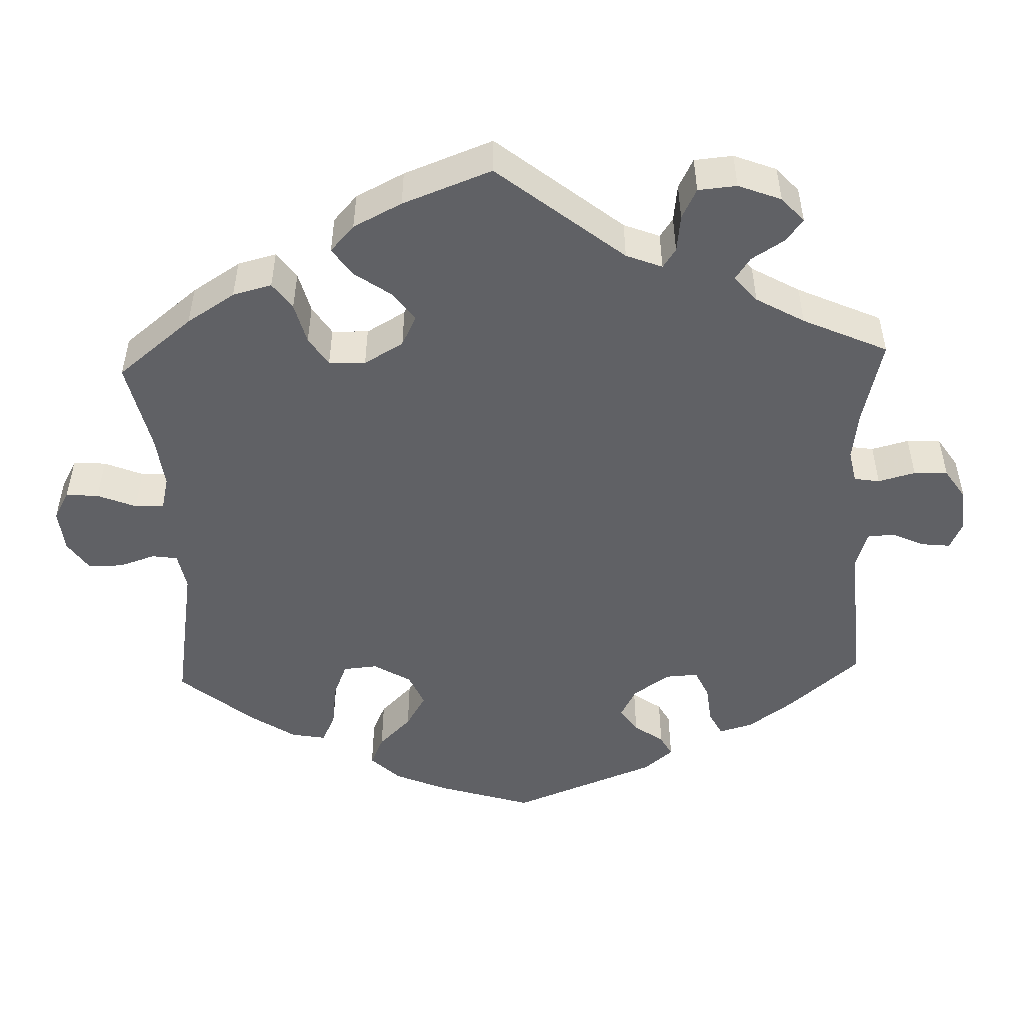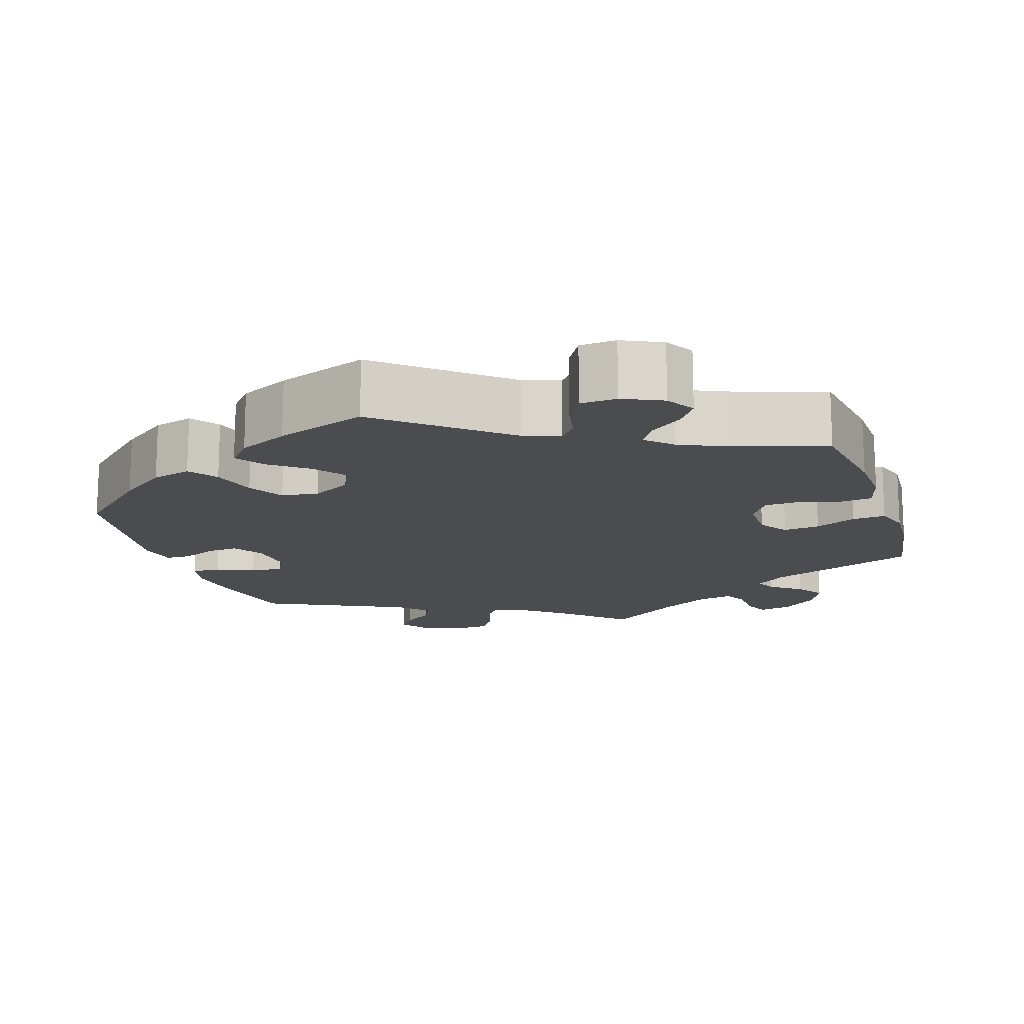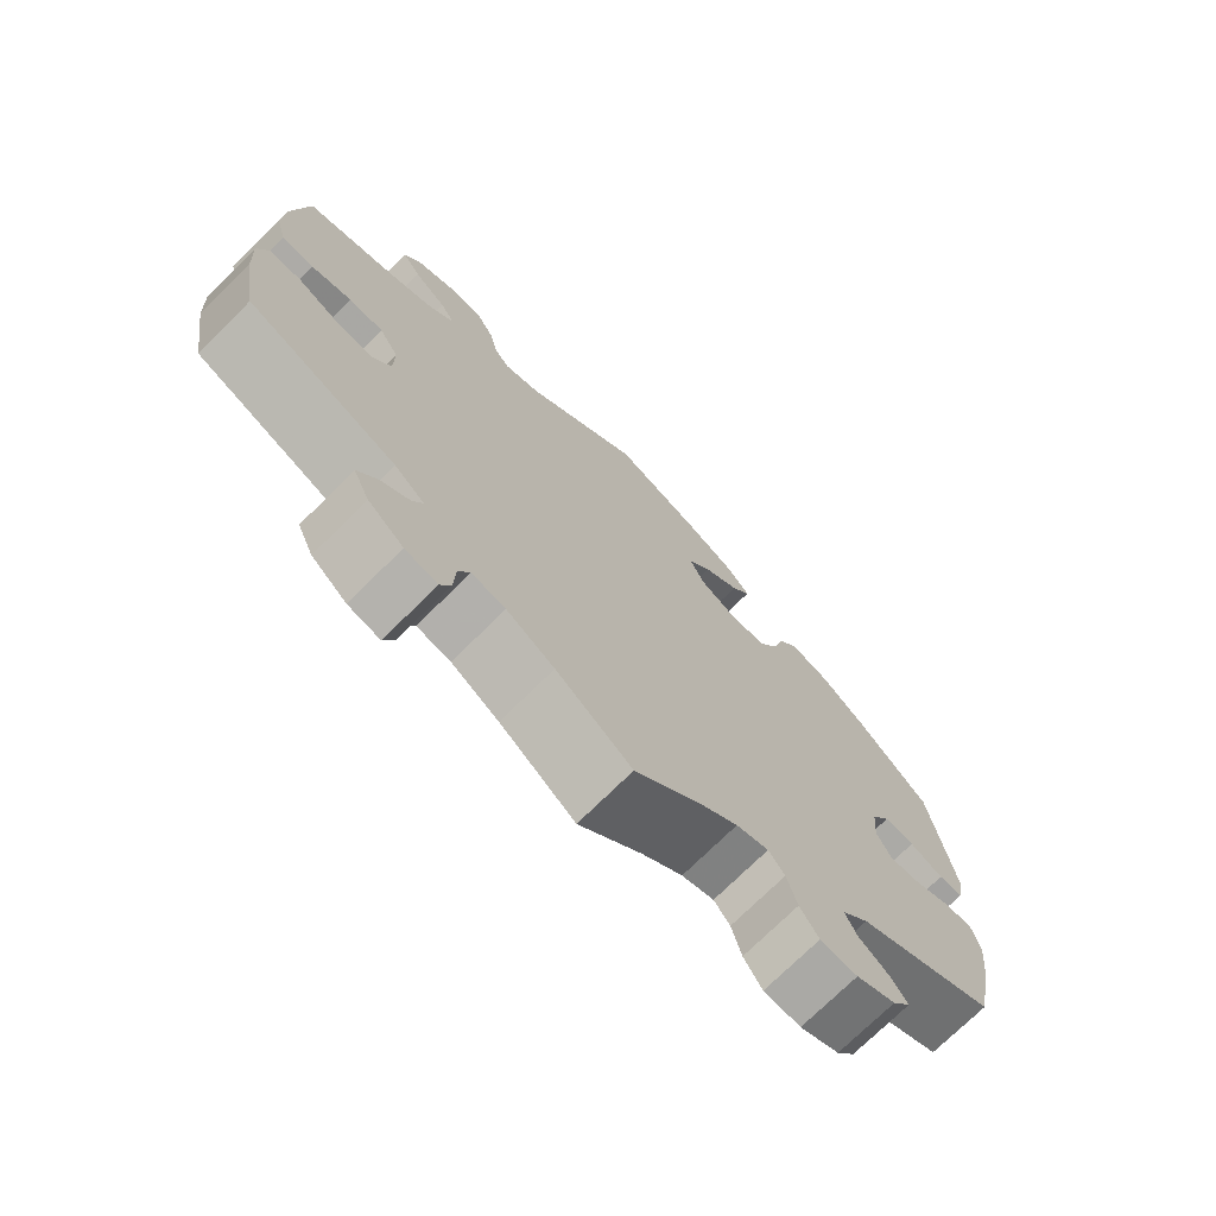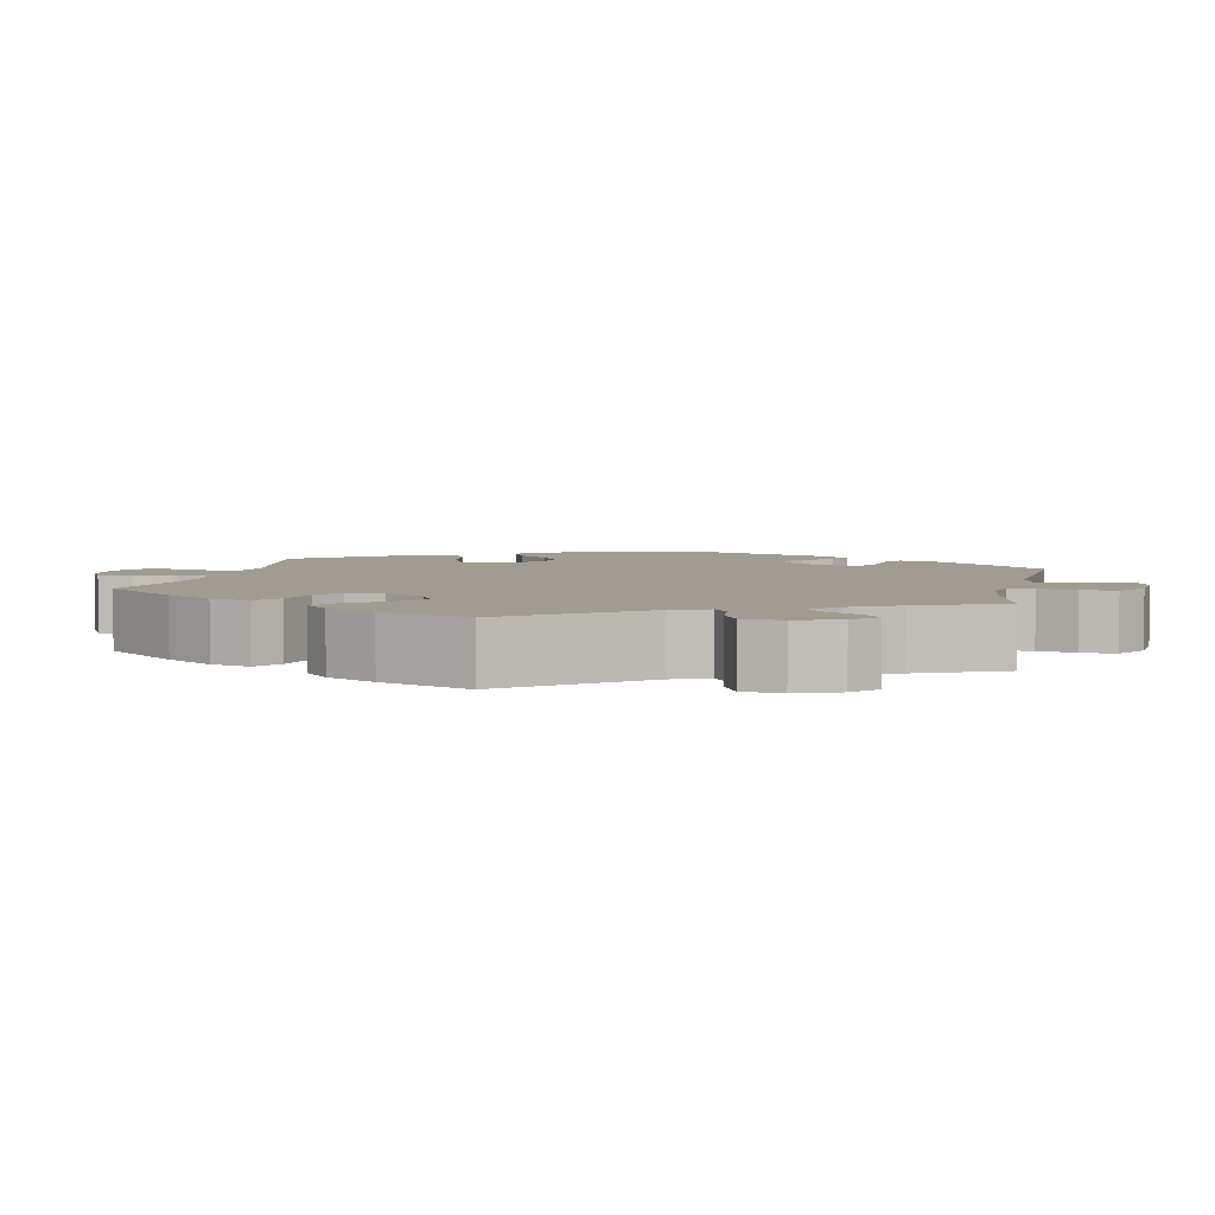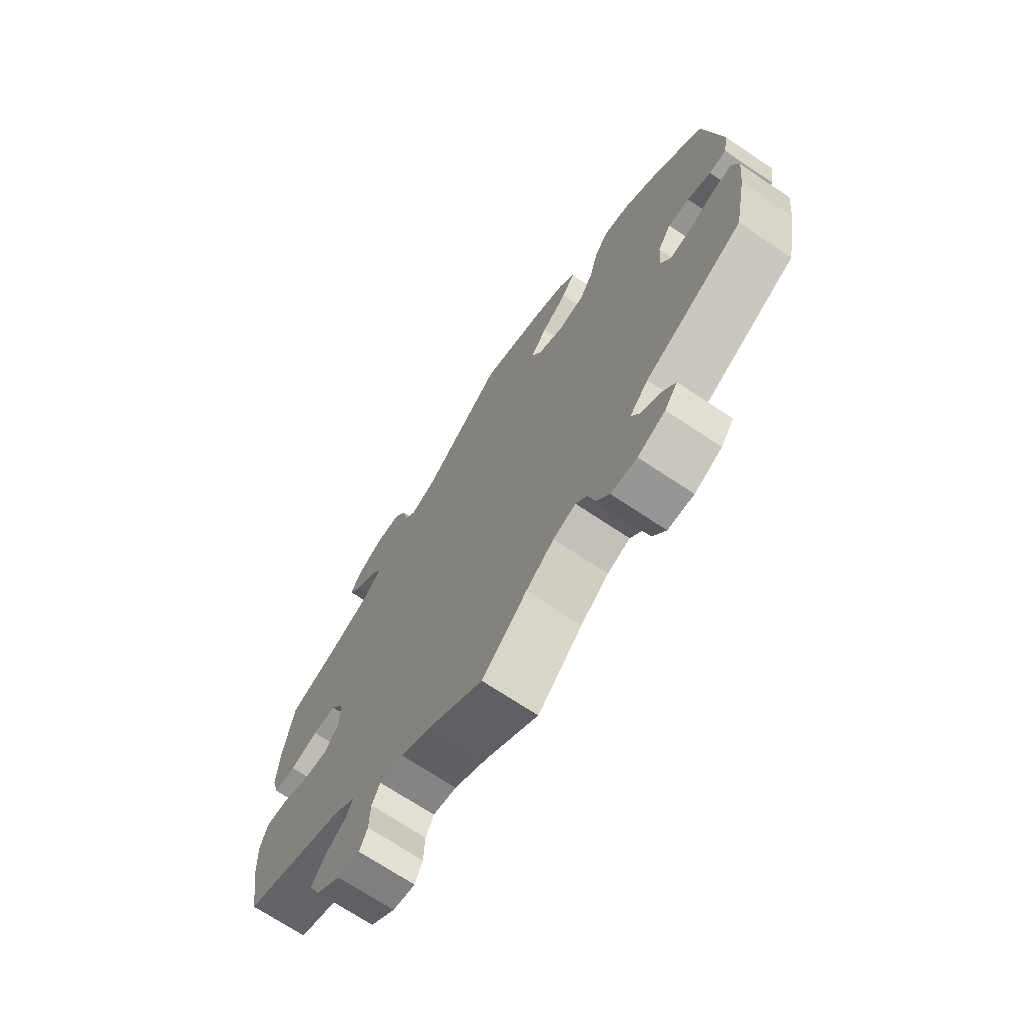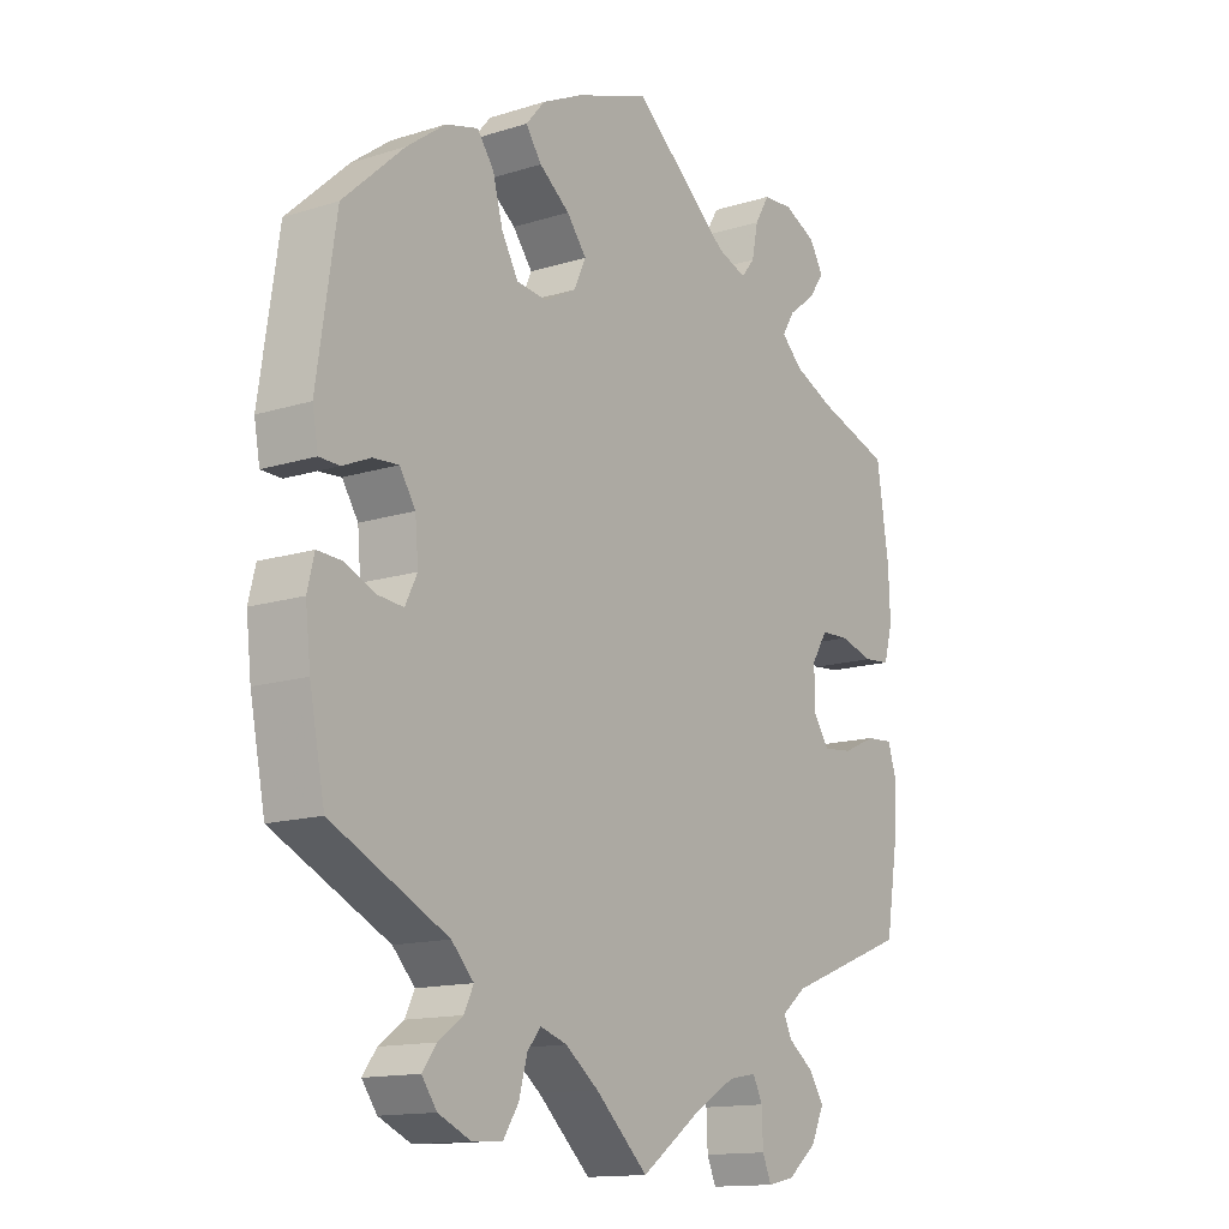
<metadata>
{"format":"obj","ext":"obj","renderer":"f3d","projection":"perspective","resolution":1024,"background":"white","views":[{"elev":-49.2,"azim":122.1,"up":"+Y"},{"elev":-15.2,"azim":18.1,"up":"+Y"},{"elev":-73.3,"azim":134.8,"up":"+Z"},{"elev":4.5,"azim":132.5,"up":"+Y"},{"elev":-70.9,"azim":-123.7,"up":"+Z"},{"elev":-14.0,"azim":-55.1,"up":"+Z"}]}
</metadata>
<code>
v -0.083 0.07 -0.5
v -0.135 0.07 -0.46
v -0.177 0.07 -0.446
v -0.198 0.07 -0.472
v -0.211 0.07 -0.52
v -0.235 0.07 -0.557
v -0.283 0.07 -0.56
v -0.334 0.07 -0.537
v -0.358 0.07 -0.504
v -0.336 0.07 -0.474
v -0.297 0.07 -0.446
v -0.282 0.07 -0.415
v -0.317 0.07 -0.378
v -0.5 0.07 -0.289
v -0.524 0.07 -0.168
v -0.532 0.07 -0.096
v -0.521 0.07 -0.051
v -0.484 0.07 -0.053
v -0.436 0.07 -0.074
v -0.394 0.07 -0.078
v -0.375 0.07 -0.04
v -0.38 0.07 0.018
v -0.405 0.07 0.057
v -0.445 0.07 0.054
v -0.489 0.07 0.035
v -0.521 0.07 0.036
v -0.53 0.07 0.086
v -0.5 0.07 0.289
v -0.404 0.07 0.377
v -0.343 0.07 0.422
v -0.292 0.07 0.436
v -0.266 0.07 0.4
v -0.25 0.07 0.341
v -0.224 0.07 0.295
v -0.176 0.07 0.289
v -0.126 0.07 0.316
v -0.107 0.07 0.357
v -0.138 0.07 0.397
v -0.186 0.07 0.434
v -0.211 0.07 0.47
v -0.181 0.07 0.505
v -0.117 0.07 0.536
v 0 0.07 0.578
v 0.154 0.07 0.449
v 0.201 0.07 0.432
v 0.222 0.07 0.458
v 0.232 0.07 0.507
v 0.255 0.07 0.546
v 0.302 0.07 0.549
v 0.353 0.07 0.525
v 0.375 0.07 0.488
v 0.351 0.07 0.453
v 0.308 0.07 0.42
v 0.288 0.07 0.388
v 0.321 0.07 0.356
v 0.384 0.07 0.328
v 0.5 0.07 0.29
v 0.519 0.07 0.165
v 0.522 0.07 0.091
v 0.508 0.07 0.041
v 0.466 0.07 0.037
v 0.413 0.07 0.052
v 0.368 0.07 0.05
v 0.343 0.07 0.01
v 0.343 0.07 -0.049
v 0.368 0.07 -0.086
v 0.415 0.07 -0.081
v 0.468 0.07 -0.057
v 0.511 0.07 -0.054
v 0.525 0.07 -0.098
v 0.521 0.07 -0.168
v 0.501 0.07 -0.289
v 0.307 0.07 -0.364
v 0.268 0.07 -0.395
v 0.281 0.07 -0.422
v 0.32 0.07 -0.451
v 0.344 0.07 -0.487
v 0.323 0.07 -0.532
v 0.277 0.07 -0.569
v 0.235 0.07 -0.578
v 0.221 0.07 -0.545
v 0.219 0.07 -0.495
v 0.204 0.07 -0.464
v 0.16 0.07 -0.472
v 0.098 0.07 -0.508
v 0 0.07 -0.578
v -0.083 0 -0.5
v -0.135 0 -0.46
v -0.177 0 -0.446
v -0.198 0 -0.472
v -0.211 0 -0.52
v -0.235 0 -0.557
v -0.283 0 -0.56
v -0.334 0 -0.537
v -0.358 0 -0.504
v -0.336 0 -0.474
v -0.297 0 -0.446
v -0.282 0 -0.415
v -0.317 0 -0.378
v -0.5 0 -0.289
v -0.524 0 -0.168
v -0.532 0 -0.096
v -0.521 0 -0.051
v -0.484 0 -0.053
v -0.436 0 -0.074
v -0.394 0 -0.078
v -0.375 0 -0.04
v -0.38 0 0.018
v -0.405 0 0.057
v -0.445 0 0.054
v -0.489 0 0.035
v -0.521 0 0.036
v -0.53 0 0.086
v -0.5 0 0.289
v -0.404 0 0.377
v -0.343 0 0.422
v -0.292 0 0.436
v -0.266 0 0.4
v -0.25 0 0.341
v -0.224 0 0.295
v -0.176 0 0.289
v -0.126 0 0.316
v -0.107 0 0.357
v -0.138 0 0.397
v -0.186 0 0.434
v -0.211 0 0.47
v -0.181 0 0.505
v -0.117 0 0.536
v 0 0 0.578
v 0.154 0 0.449
v 0.201 0 0.432
v 0.222 0 0.458
v 0.232 0 0.507
v 0.255 0 0.546
v 0.302 0 0.549
v 0.353 0 0.525
v 0.375 0 0.488
v 0.351 0 0.453
v 0.308 0 0.42
v 0.288 0 0.388
v 0.321 0 0.356
v 0.384 0 0.328
v 0.5 0 0.29
v 0.519 0 0.165
v 0.522 0 0.091
v 0.508 0 0.041
v 0.466 0 0.037
v 0.413 0 0.052
v 0.368 0 0.05
v 0.343 0 0.01
v 0.343 0 -0.049
v 0.368 0 -0.086
v 0.415 0 -0.081
v 0.468 0 -0.057
v 0.511 0 -0.054
v 0.525 0 -0.098
v 0.521 0 -0.168
v 0.501 0 -0.289
v 0.307 0 -0.364
v 0.268 0 -0.395
v 0.281 0 -0.422
v 0.32 0 -0.451
v 0.344 0 -0.487
v 0.323 0 -0.532
v 0.277 0 -0.569
v 0.235 0 -0.578
v 0.221 0 -0.545
v 0.219 0 -0.495
v 0.204 0 -0.464
v 0.16 0 -0.472
v 0.098 0 -0.508
v 0 0 -0.578
f 85 86 1
f 84 85 1 2
f 83 84 2 3
f 79 80 81 82
f 79 82 83
f 78 79 83
f 75 76 77 78
f 74 75 78 83
f 70 71 72 73
f 70 73 74
f 67 68 69 70
f 66 67 70 74
f 65 66 74 83
f 59 60 61 62
f 59 62 63
f 56 57 58 59
f 55 56 59 63
f 54 55 63 64
f 50 51 52 53
f 50 53 54
f 49 50 54
f 46 47 48 49
f 45 46 49 54
f 44 45 54 64
f 38 39 40 41
f 37 38 41 42
f 30 31 32 33
f 30 33 34
f 29 30 34
f 28 29 34
f 27 28 34 35
f 24 25 26 27
f 23 24 27 35
f 16 17 18 19
f 16 19 20
f 13 14 15 16
f 12 13 16 20
f 8 9 10 11
f 8 11 12
f 7 8 12
f 4 5 6 7
f 3 4 7 12
f 37 42 43 44
f 36 37 44 64
f 22 23 35 36
f 21 22 36 64
f 21 64 65 83
f 20 21 83
f 3 12 20 83
f 87 172 171
f 88 87 171 170
f 89 88 170 169
f 168 167 166 165
f 169 168 165
f 169 165 164
f 164 163 162 161
f 169 164 161 160
f 159 158 157 156
f 160 159 156
f 156 155 154 153
f 160 156 153 152
f 169 160 152 151
f 148 147 146 145
f 149 148 145
f 145 144 143 142
f 149 145 142 141
f 150 149 141 140
f 139 138 137 136
f 140 139 136
f 140 136 135
f 135 134 133 132
f 140 135 132 131
f 150 140 131 130
f 127 126 125 124
f 128 127 124 123
f 119 118 117 116
f 120 119 116
f 120 116 115
f 120 115 114
f 121 120 114 113
f 113 112 111 110
f 121 113 110 109
f 105 104 103 102
f 106 105 102
f 102 101 100 99
f 106 102 99 98
f 97 96 95 94
f 98 97 94
f 98 94 93
f 93 92 91 90
f 98 93 90 89
f 130 129 128 123
f 150 130 123 122
f 122 121 109 108
f 150 122 108 107
f 169 151 150 107
f 169 107 106
f 169 106 98 89
f 1 87 88 2
f 2 88 89 3
f 3 89 90 4
f 4 90 91 5
f 5 91 92 6
f 6 92 93 7
f 7 93 94 8
f 8 94 95 9
f 9 95 96 10
f 10 96 97 11
f 11 97 98 12
f 12 98 99 13
f 13 99 100 14
f 14 100 101 15
f 15 101 102 16
f 16 102 103 17
f 17 103 104 18
f 18 104 105 19
f 19 105 106 20
f 20 106 107 21
f 21 107 108 22
f 22 108 109 23
f 23 109 110 24
f 24 110 111 25
f 25 111 112 26
f 26 112 113 27
f 27 113 114 28
f 28 114 115 29
f 29 115 116 30
f 30 116 117 31
f 31 117 118 32
f 32 118 119 33
f 33 119 120 34
f 34 120 121 35
f 35 121 122 36
f 36 122 123 37
f 37 123 124 38
f 38 124 125 39
f 39 125 126 40
f 40 126 127 41
f 41 127 128 42
f 42 128 129 43
f 43 129 130 44
f 44 130 131 45
f 45 131 132 46
f 46 132 133 47
f 47 133 134 48
f 48 134 135 49
f 49 135 136 50
f 50 136 137 51
f 51 137 138 52
f 52 138 139 53
f 53 139 140 54
f 54 140 141 55
f 55 141 142 56
f 56 142 143 57
f 57 143 144 58
f 58 144 145 59
f 59 145 146 60
f 60 146 147 61
f 61 147 148 62
f 62 148 149 63
f 63 149 150 64
f 64 150 151 65
f 65 151 152 66
f 66 152 153 67
f 67 153 154 68
f 68 154 155 69
f 69 155 156 70
f 70 156 157 71
f 71 157 158 72
f 72 158 159 73
f 73 159 160 74
f 74 160 161 75
f 75 161 162 76
f 76 162 163 77
f 77 163 164 78
f 78 164 165 79
f 79 165 166 80
f 80 166 167 81
f 81 167 168 82
f 82 168 169 83
f 83 169 170 84
f 84 170 171 85
f 85 171 172 86
f 86 172 87 1

</code>
